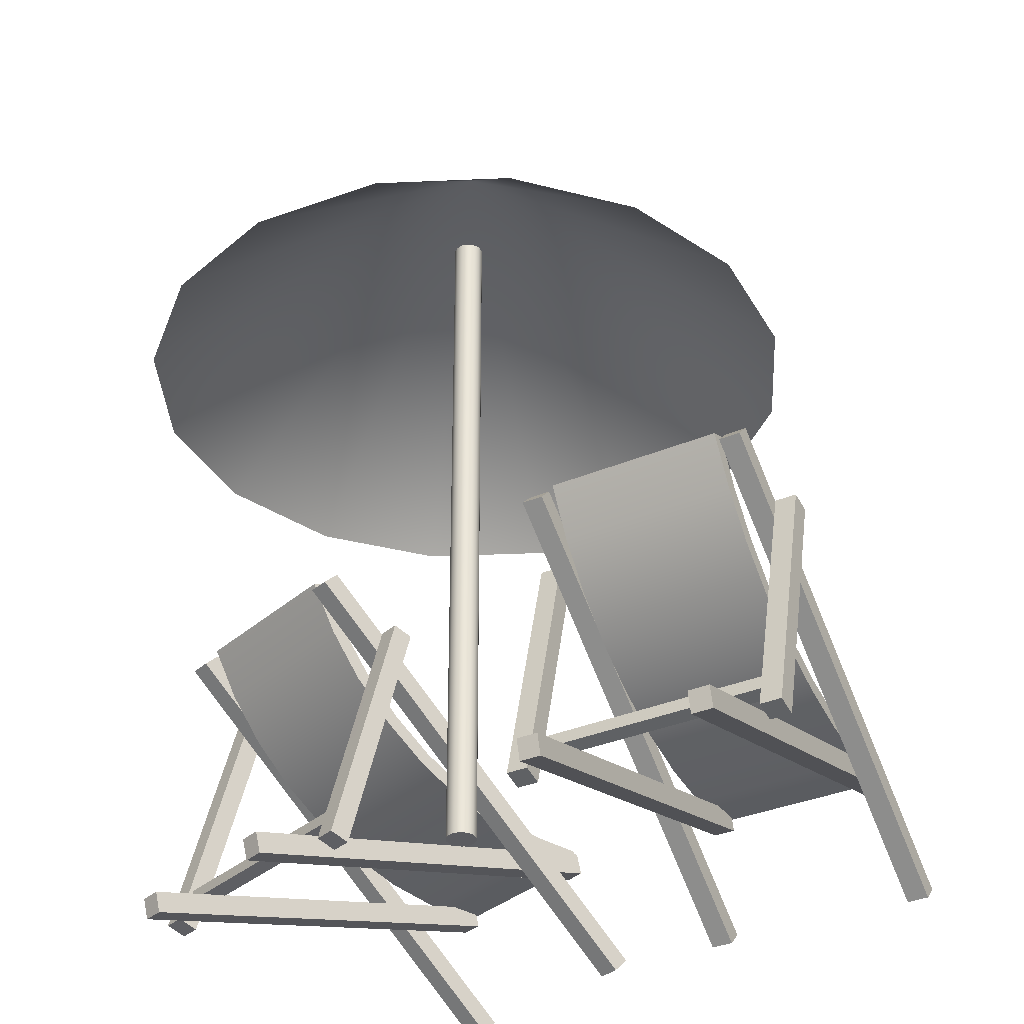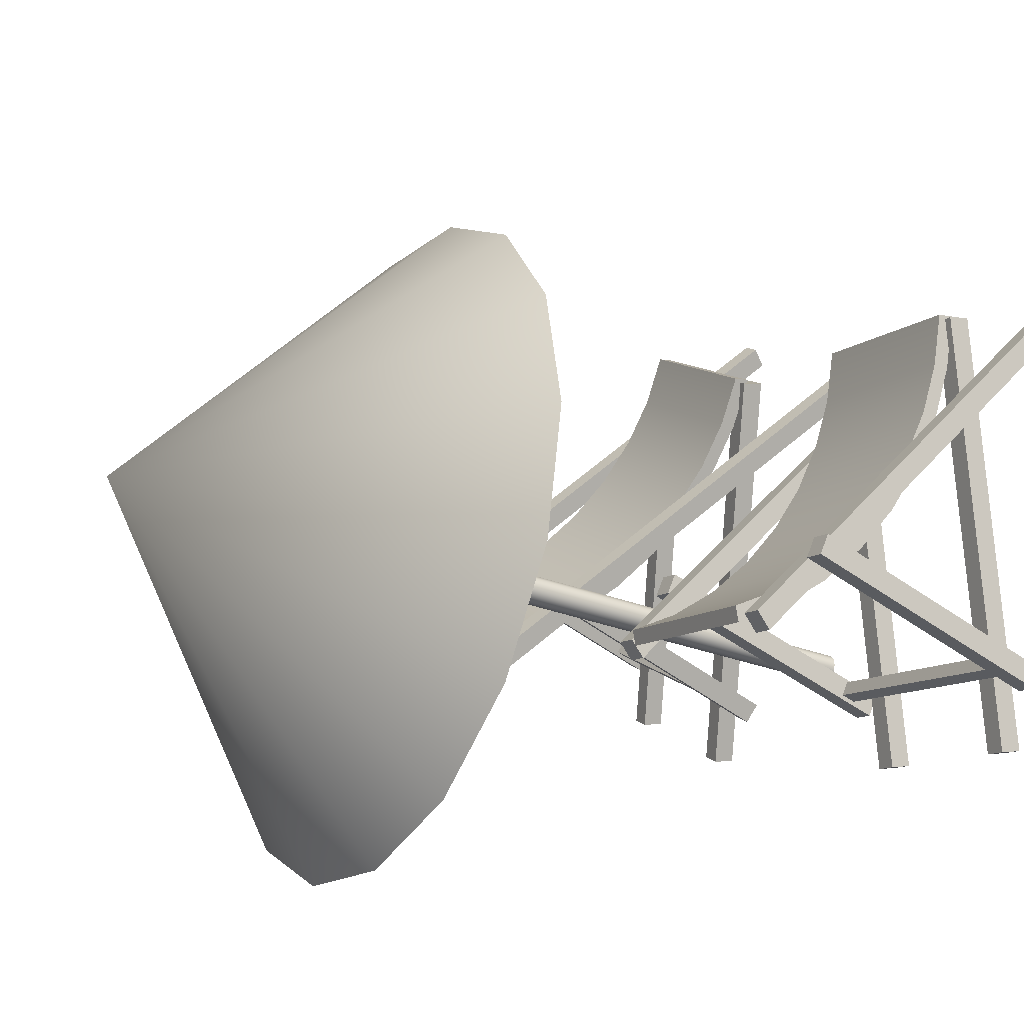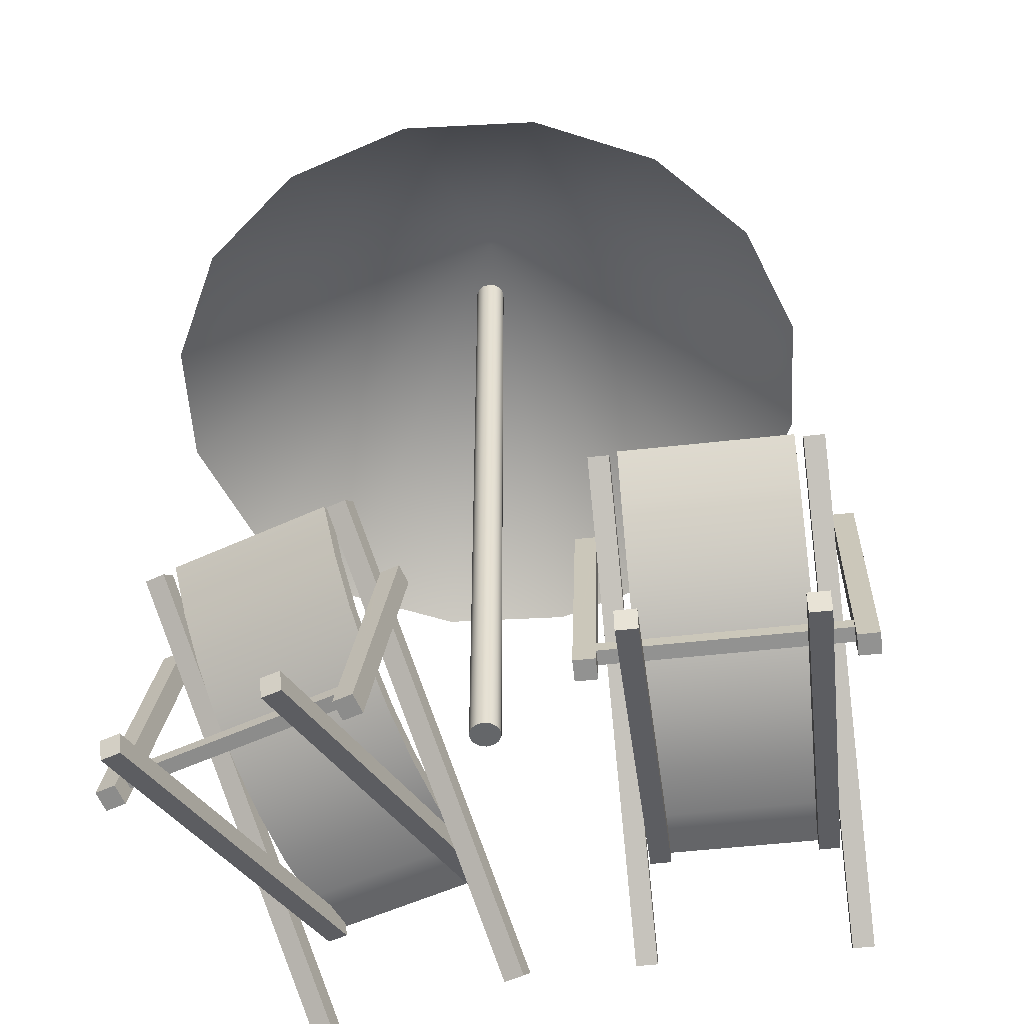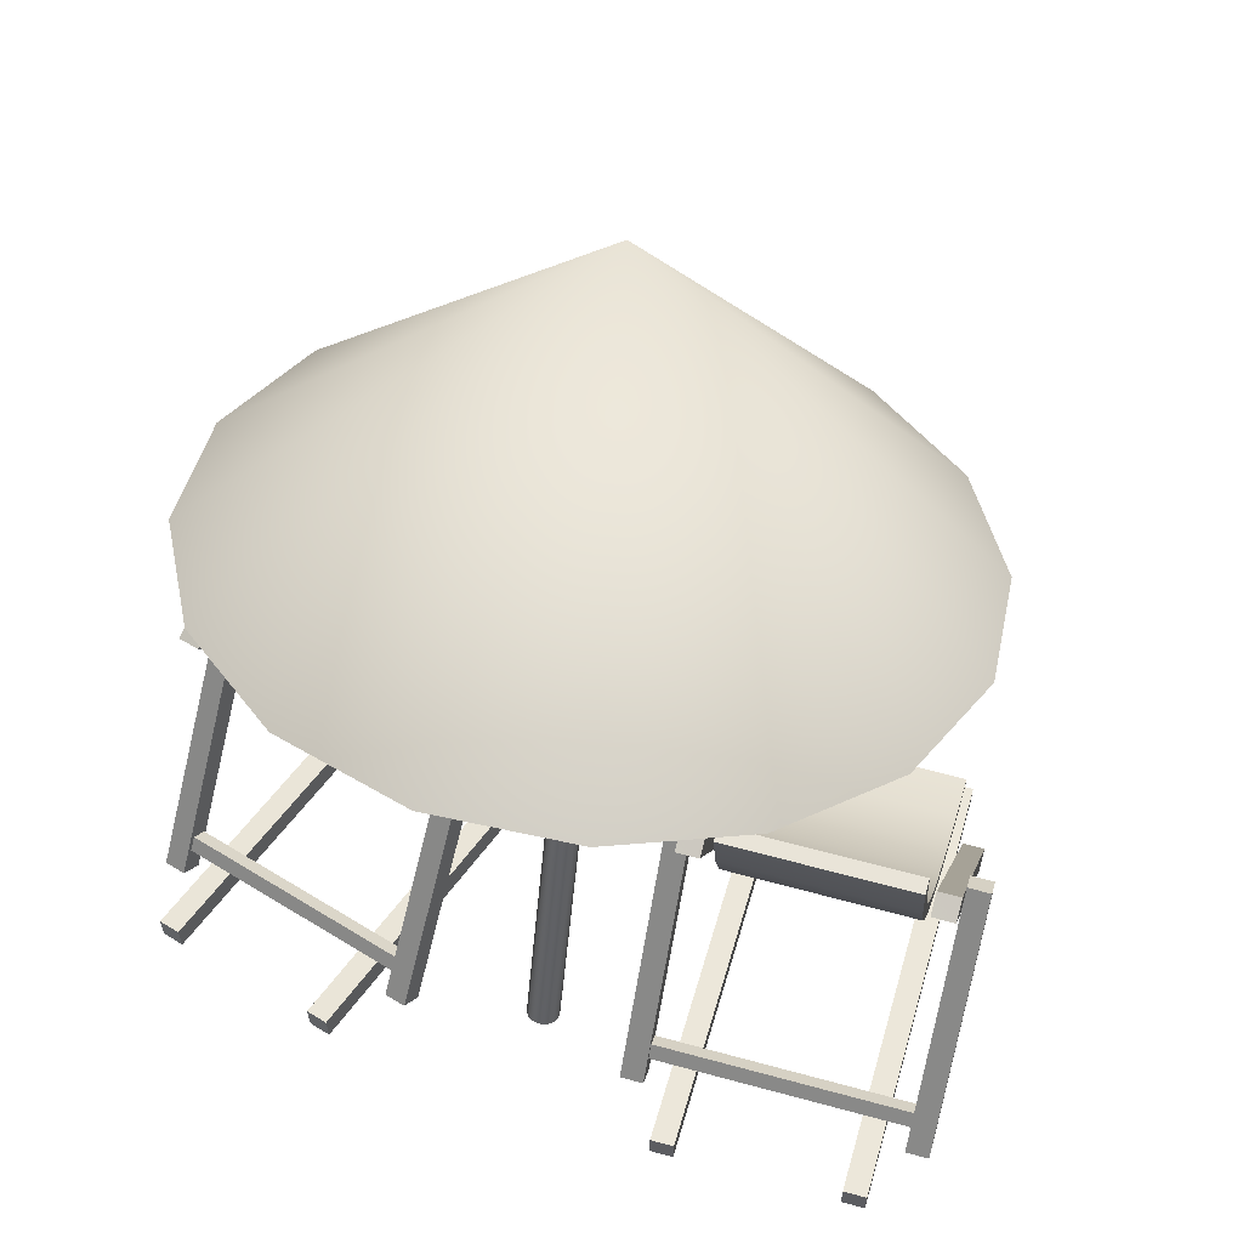
<metadata>
{"format":"obj","ext":"obj","renderer":"f3d","projection":"perspective","resolution":1024,"background":"white","views":[{"elev":-34.5,"azim":-165.4,"up":"+Y"},{"elev":-28.3,"azim":-120.8,"up":"+Z"},{"elev":-51.7,"azim":172.0,"up":"+Y"},{"elev":-49.2,"azim":174.9,"up":"+Z"}]}
</metadata>
<code>
g default
v 128.2 -93.31 96.82
v 127.5 -88.45 97.89
v 133 -85.87 89.98
v 133.1 -86.49 89.84
v 154.3 -210.1 76.93
v 159.9 -207.5 69.02
v 141.2 -85.87 95.71
v 135.7 -88.45 103.6
v 134.7 -96.97 87.54
v 151.7 -207.5 63.29
v 146.2 -210.1 71.2
v 129.8 -103.8 94.52
v 147.9 -190.5 68.65
v 144.1 -192.3 74.19
v 145.1 -199.1 72.71
v 149 -197.3 67.17
v 43.45 -211.5 217.9
v 47.5 -218.6 212.1
v -23.2 -161 145.2
v -23.99 -161 146.3
v -23.28 -153.8 145.3
v -9.405 -153.9 125.5
v -9.423 -161 125.5
v -14.59 -161 132.9
v -22.62 -157.3 144.4
v 39.29 -161 189
v 44.43 -161 192.6
v 43.63 -161 193.7
v -18.05 -161 148.8
v -9.448 -161 136.5
v 58.2 -161 172.9
v 53.03 -161 180.3
v 47.89 -161 176.7
v 45 -157.3 191.7
v 58.22 -153.9 172.9
v 44.35 -153.8 192.7
v 61.74 -82.26 23.91
v 65.3 -85.82 18.82
v 56.09 -105.9 31.97
v 52.97 -101.4 36.43
v 132.9 -85.82 66.17
v 123.7 -105.9 79.32
v 129.4 -82.26 71.26
v 120.6 -101.4 83.78
v 42.57 -118.1 51.28
v 45.17 -123.5 47.57
v 32.82 -138.1 65.21
v 30.81 -132.1 68.08
v 112.8 -123.5 94.92
v 100.4 -138.1 112.6
v 110.2 -118.1 98.63
v 98.43 -132.1 115.4
v 18 -142.9 86.37
v 19.36 -149.5 84.43
v 5.156 -157.2 104.7
v 4.475 -150.2 105.7
v 86.99 -149.5 131.8
v 72.78 -157.2 152.1
v 85.62 -142.9 133.7
v 72.1 -150.2 153
v 136.3 -61.29 61.4
v 140.2 -63.78 55.81
v 72.55 -63.78 8.462
v 68.64 -61.29 14.05
v 58.87 -197.3 4.076
v 57.83 -190.5 5.561
v 53.95 -192.3 11.1
v 54.99 -199.1 9.615
v 63.18 -199.1 15.35
v 63.13 -198.7 15.43
v 71.32 -198.7 21.16
v 71.37 -199.1 21.09
v 128.7 -199.1 61.24
v 128.7 -198.7 61.31
v 136.9 -198.7 67.05
v 136.9 -199.1 66.97
v 137.2 -198.9 66.49
v 129.1 -198.9 60.76
v 71.71 -198.9 20.61
v 63.52 -198.9 14.87
v 0.7269 -169.6 104.5
v -6.109 -166.4 114.3
v -25.67 -157.3 142.3
v 43 -86.49 26.75
v 42.9 -85.87 26.88
v 37.36 -88.45 34.8
v 38.11 -93.31 33.73
v 39.72 -103.8 31.43
v 56.05 -210.1 8.105
v 61.59 -207.5 0.1928
v 44.61 -96.97 24.45
v 53.4 -207.5 -5.543
v 47.86 -210.1 2.369
v 29.17 -88.45 29.06
v 34.71 -85.87 21.15
v -42.61 -218.6 149
v -46.66 -211.5 154.8
v 71.57 -70.79 3.369
v 67.52 -63.72 9.162
v 59.33 -63.72 3.426
v 63.38 -70.79 -2.366
v -38.47 -211.5 160.5
v -34.41 -218.6 154.7
v -11.67 -174.1 122.3
v -4.834 -177.3 112.5
v 93.32 -209 -10.26
v 85.13 -209 -16
v -27.16 -166.9 144.4
v -18.97 -166.9 150.1
v 83.65 -218.7 -13.88
v 91.84 -218.7 -8.14
v 39.31 -218.6 206.4
v 68.89 -177.3 164.1
v 74.45 -169.6 156.2
v 145.3 -70.79 54.99
v 153.5 -70.79 60.73
v 141.2 -63.72 60.78
v 149.4 -63.72 66.52
v 67.61 -166.4 165.9
v 62.05 -174.1 173.9
v 35.25 -211.5 212.1
v 158.9 -209 35.63
v 150.7 -209 29.89
v 38.37 -166.9 190.3
v 46.57 -166.9 196
v 48.05 -157.3 193.9
v 149.2 -218.7 32.01
v 157.4 -218.7 37.75
g Beach_Chair1
f 3 4 2
f 1 2 4
f 5 6 8
f 8 6 7
f 9 10 12
f 12 14 11
f 14 15 11
f 11 15 10
f 15 16 10
f 14 12 13
f 12 10 13
f 10 16 13
f 5 11 6
f 6 11 10
f 11 5 12
f 8 2 5
f 2 1 5
f 12 5 1
f 7 3 8
f 8 3 2
f 7 6 3
f 3 6 4
f 4 6 9
f 6 10 9
f 1 17 12
f 12 17 18
f 20 21 19
f 19 21 25
f 21 22 25
f 25 22 24
f 22 23 24
f 27 28 26
f 28 20 26
f 20 19 26
f 19 29 26
f 26 29 33
f 29 30 33
f 24 23 30
f 23 31 30
f 32 33 31
f 30 31 33
f 28 27 36
f 27 34 36
f 36 34 35
f 34 32 35
f 32 31 35
f 22 21 35
f 35 21 36
f 38 39 37
f 37 39 40
f 38 41 39
f 39 41 42
f 41 43 42
f 42 43 44
f 37 40 43
f 43 40 44
f 46 47 45
f 45 47 48
f 46 49 47
f 47 49 50
f 49 51 50
f 50 51 52
f 45 48 51
f 51 48 52
f 53 54 56
f 56 54 55
f 54 57 55
f 55 57 58
f 59 60 57
f 57 60 58
f 53 56 59
f 59 56 60
f 39 46 40
f 40 46 45
f 39 42 46
f 46 42 49
f 42 44 49
f 49 44 51
f 40 45 44
f 44 45 51
f 56 55 22
f 22 55 23
f 55 58 23
f 23 58 31
f 60 35 58
f 58 35 31
f 56 22 60
f 60 22 35
f 48 47 53
f 53 47 54
f 47 50 54
f 54 50 57
f 52 59 50
f 50 59 57
f 48 53 52
f 52 53 59
f 61 62 64
f 64 62 63
f 28 36 20
f 20 36 21
f 43 41 61
f 61 41 62
f 64 37 61
f 61 37 43
f 63 38 64
f 64 38 37
f 62 41 63
f 63 41 38
f 13 16 66
f 66 16 65
f 15 14 76
f 76 14 75
f 14 67 75
f 75 67 74
f 68 69 67
f 69 70 67
f 72 73 71
f 73 74 71
f 74 67 71
f 67 70 71
f 14 13 67
f 67 13 66
f 16 15 65
f 76 77 15
f 15 77 65
f 77 78 65
f 72 79 73
f 73 79 78
f 69 68 80
f 68 65 80
f 78 79 65
f 79 80 65
f 30 71 24
f 71 70 24
f 70 81 24
f 81 82 24
f 82 83 24
f 24 83 25
f 85 86 84
f 84 86 87
f 91 88 90
f 90 88 66
f 66 88 67
f 88 89 67
f 67 89 68
f 89 90 68
f 68 90 65
f 90 66 65
f 92 93 95
f 95 93 94
f 89 93 90
f 90 93 92
f 86 94 87
f 94 93 87
f 87 93 88
f 93 89 88
f 85 95 86
f 86 95 94
f 90 92 91
f 95 85 92
f 85 84 92
f 91 92 84
f 87 88 97
f 97 88 96
f 82 81 99
f 99 81 98
f 91 84 101
f 101 84 100
f 102 97 103
f 103 97 96
f 99 100 82
f 100 84 82
f 84 87 82
f 87 97 82
f 82 97 104
f 104 97 102
f 98 101 99
f 99 101 100
f 103 96 105
f 96 88 105
f 105 88 81
f 81 88 98
f 88 91 98
f 91 101 98
f 105 104 103
f 103 104 102
f 80 79 107
f 107 79 106
f 25 83 19
f 83 108 19
f 108 109 19
f 19 109 29
f 110 111 105
f 109 108 111
f 108 104 111
f 105 111 104
f 111 110 106
f 106 110 107
f 105 81 110
f 107 110 80
f 70 69 81
f 81 69 110
f 69 80 110
f 109 111 29
f 29 111 30
f 106 79 111
f 71 30 72
f 79 72 111
f 30 111 72
f 108 83 104
f 104 83 82
f 18 112 12
f 112 113 12
f 113 114 12
f 114 115 12
f 12 115 9
f 9 115 116
f 116 115 118
f 118 115 117
f 118 117 4
f 117 119 4
f 4 119 1
f 1 119 17
f 119 120 17
f 120 121 17
f 17 121 18
f 18 121 112
f 113 112 120
f 120 112 121
f 9 116 4
f 4 116 118
f 119 117 114
f 114 117 115
f 77 122 78
f 78 122 123
f 26 124 27
f 124 125 27
f 125 126 27
f 126 34 27
f 125 124 120
f 124 127 120
f 120 127 113
f 127 128 113
f 128 127 122
f 122 127 123
f 123 127 78
f 124 26 127
f 26 33 127
f 74 73 33
f 78 127 73
f 127 33 73
f 113 128 114
f 122 77 128
f 75 114 76
f 114 128 76
f 128 77 76
f 119 126 120
f 120 126 125
f 75 74 114
f 33 32 74
f 34 126 32
f 126 119 32
f 74 32 114
f 114 32 119
g default
v -56.86 -93.31 -0.5147
v -57.19 -88.45 0.7422
v -54.69 -85.87 -8.588
v -54.65 -86.49 -8.75
v -39.1 -210.1 -28.14
v -36.6 -207.5 -37.47
v -45.04 -85.87 -6
v -47.54 -88.45 3.33
v -53.92 -96.97 -11.46
v -46.26 -207.5 -40.06
v -48.76 -210.1 -30.73
v -56.13 -103.8 -3.227
v -47.96 -190.5 -33.73
v -49.71 -192.3 -27.2
v -49.24 -199.1 -28.95
v -47.49 -197.3 -35.48
v -95.11 -211.5 142.2
v -93.28 -218.6 135.4
v -182.6 -161 96.73
v -182.9 -161 98.07
v -182.6 -153.8 96.86
v -176.4 -153.9 73.51
v -176.4 -161 73.54
v -178.7 -161 82.24
v -182.3 -157.3 95.77
v -108.9 -161 116.5
v -102.8 -161 118.1
v -103.2 -161 119.4
v -176.5 -161 98.35
v -172.6 -161 83.86
v -96.63 -161 94.9
v -98.96 -161 103.6
v -105 -161 102
v -102.6 -157.3 117.1
v -96.62 -153.9 94.87
v -102.9 -153.8 118.2
v -144.3 -82.26 -46.3
v -142.7 -85.82 -52.3
v -146.8 -105.9 -36.8
v -148.2 -101.4 -31.54
v -62.91 -85.82 -30.94
v -67.07 -105.9 -15.43
v -64.52 -82.26 -24.93
v -68.48 -101.4 -10.17
v -152.9 -118.1 -14.02
v -151.7 -123.5 -18.4
v -157.3 -138.1 2.404
v -158.2 -132.1 5.785
v -72 -123.5 2.968
v -77.57 -138.1 23.77
v -73.17 -118.1 7.346
v -78.48 -132.1 27.15
v -164 -142.9 27.36
v -163.4 -149.5 25.06
v -169.8 -157.2 48.99
v -170.1 -150.2 50.13
v -83.64 -149.5 46.43
v -90.05 -157.2 70.35
v -84.26 -142.9 48.73
v -90.36 -150.2 71.5
v -61.41 -61.29 -36.55
v -59.64 -63.78 -43.14
v -139.4 -63.78 -64.51
v -141.1 -61.29 -57.92
v -153.7 -197.3 -63.95
v -154.2 -190.5 -62.2
v -156 -192.3 -55.67
v -155.5 -199.1 -57.42
v -145.8 -199.1 -54.83
v -145.9 -198.7 -54.75
v -136.2 -198.7 -52.16
v -136.2 -199.1 -52.25
v -68.56 -199.1 -34.13
v -68.58 -198.7 -34.04
v -58.92 -198.7 -31.45
v -58.9 -199.1 -31.54
v -58.75 -198.9 -32.11
v -68.4 -198.9 -34.69
v -136 -198.9 -52.81
v -145.7 -198.9 -55.4
v -174 -169.6 50.35
v -177.1 -166.4 61.86
v -185.9 -157.3 94.81
v -160.9 -86.49 -37.22
v -160.9 -85.87 -37.06
v -163.4 -88.45 -27.73
v -163.1 -93.31 -28.98
v -162.4 -103.8 -31.7
v -155 -210.1 -59.2
v -152.5 -207.5 -68.53
v -160.2 -96.97 -39.93
v -162.2 -207.5 -71.12
v -164.7 -210.1 -61.79
v -173.1 -88.45 -30.32
v -170.6 -85.87 -39.65
v -199.5 -218.6 106.9
v -201.4 -211.5 113.8
v -142 -70.79 -68.96
v -143.9 -63.72 -62.13
v -153.5 -63.72 -64.72
v -151.7 -70.79 -71.55
v -191.7 -211.5 116.4
v -189.9 -218.6 109.5
v -179.6 -174.1 71.22
v -176.5 -177.3 59.71
v -126.3 -209 -89.21
v -135.9 -209 -91.8
v -186.6 -166.9 97.31
v -176.9 -166.9 99.89
v -136.6 -218.7 -89.3
v -126.9 -218.7 -86.71
v -102.9 -218.6 132.8
v -89.59 -177.3 83
v -87.08 -169.6 73.64
v -55.11 -70.79 -45.67
v -45.45 -70.79 -43.08
v -56.94 -63.72 -38.84
v -47.28 -63.72 -36.25
v -90.16 -166.4 85.15
v -92.67 -174.1 94.52
v -104.8 -211.5 139.6
v -48.99 -209 -68.5
v -58.65 -209 -71.09
v -109.3 -166.9 118
v -99.66 -166.9 120.6
v -98.99 -157.3 118.1
v -59.32 -218.7 -68.59
v -49.66 -218.7 -66
g Beach_Chair
f 131 132 130
f 129 130 132
f 133 134 136
f 136 134 135
f 137 138 140
f 140 142 139
f 142 143 139
f 139 143 138
f 143 144 138
f 142 140 141
f 140 138 141
f 138 144 141
f 133 139 134
f 134 139 138
f 139 133 140
f 136 130 133
f 130 129 133
f 140 133 129
f 135 131 136
f 136 131 130
f 135 134 131
f 131 134 132
f 132 134 137
f 134 138 137
f 129 145 140
f 140 145 146
f 148 149 147
f 147 149 153
f 149 150 153
f 153 150 152
f 150 151 152
f 155 156 154
f 156 148 154
f 148 147 154
f 147 157 154
f 154 157 161
f 157 158 161
f 152 151 158
f 151 159 158
f 160 161 159
f 158 159 161
f 156 155 164
f 155 162 164
f 164 162 163
f 162 160 163
f 160 159 163
f 150 149 163
f 163 149 164
f 166 167 165
f 165 167 168
f 166 169 167
f 167 169 170
f 169 171 170
f 170 171 172
f 165 168 171
f 171 168 172
f 174 175 173
f 173 175 176
f 174 177 175
f 175 177 178
f 177 179 178
f 178 179 180
f 173 176 179
f 179 176 180
f 181 182 184
f 184 182 183
f 182 185 183
f 183 185 186
f 187 188 185
f 185 188 186
f 181 184 187
f 187 184 188
f 167 174 168
f 168 174 173
f 167 170 174
f 174 170 177
f 170 172 177
f 177 172 179
f 168 173 172
f 172 173 179
f 184 183 150
f 150 183 151
f 183 186 151
f 151 186 159
f 188 163 186
f 186 163 159
f 184 150 188
f 188 150 163
f 176 175 181
f 181 175 182
f 175 178 182
f 182 178 185
f 180 187 178
f 178 187 185
f 176 181 180
f 180 181 187
f 189 190 192
f 192 190 191
f 156 164 148
f 148 164 149
f 171 169 189
f 189 169 190
f 192 165 189
f 189 165 171
f 191 166 192
f 192 166 165
f 190 169 191
f 191 169 166
f 141 144 194
f 194 144 193
f 143 142 204
f 204 142 203
f 142 195 203
f 203 195 202
f 196 197 195
f 197 198 195
f 200 201 199
f 201 202 199
f 202 195 199
f 195 198 199
f 142 141 195
f 195 141 194
f 144 143 193
f 204 205 143
f 143 205 193
f 205 206 193
f 200 207 201
f 201 207 206
f 197 196 208
f 196 193 208
f 206 207 193
f 207 208 193
f 158 199 152
f 199 198 152
f 198 209 152
f 209 210 152
f 210 211 152
f 152 211 153
f 213 214 212
f 212 214 215
f 219 216 218
f 218 216 194
f 194 216 195
f 216 217 195
f 195 217 196
f 217 218 196
f 196 218 193
f 218 194 193
f 220 221 223
f 223 221 222
f 217 221 218
f 218 221 220
f 214 222 215
f 222 221 215
f 215 221 216
f 221 217 216
f 213 223 214
f 214 223 222
f 218 220 219
f 223 213 220
f 213 212 220
f 219 220 212
f 215 216 225
f 225 216 224
f 210 209 227
f 227 209 226
f 219 212 229
f 229 212 228
f 230 225 231
f 231 225 224
f 227 228 210
f 228 212 210
f 212 215 210
f 215 225 210
f 210 225 232
f 232 225 230
f 226 229 227
f 227 229 228
f 231 224 233
f 224 216 233
f 233 216 209
f 209 216 226
f 216 219 226
f 219 229 226
f 233 232 231
f 231 232 230
f 208 207 235
f 235 207 234
f 153 211 147
f 211 236 147
f 236 237 147
f 147 237 157
f 238 239 233
f 237 236 239
f 236 232 239
f 233 239 232
f 239 238 234
f 234 238 235
f 233 209 238
f 235 238 208
f 198 197 209
f 209 197 238
f 197 208 238
f 237 239 157
f 157 239 158
f 234 207 239
f 199 158 200
f 207 200 239
f 158 239 200
f 236 211 232
f 232 211 210
f 146 240 140
f 240 241 140
f 241 242 140
f 242 243 140
f 140 243 137
f 137 243 244
f 244 243 246
f 246 243 245
f 246 245 132
f 245 247 132
f 132 247 129
f 129 247 145
f 247 248 145
f 248 249 145
f 145 249 146
f 146 249 240
f 241 240 248
f 248 240 249
f 137 244 132
f 132 244 246
f 247 245 242
f 242 245 243
f 205 250 206
f 206 250 251
f 154 252 155
f 252 253 155
f 253 254 155
f 254 162 155
f 253 252 248
f 252 255 248
f 248 255 241
f 255 256 241
f 256 255 250
f 250 255 251
f 251 255 206
f 252 154 255
f 154 161 255
f 202 201 161
f 206 255 201
f 255 161 201
f 241 256 242
f 250 205 256
f 203 242 204
f 242 256 204
f 256 205 204
f 247 254 248
f 248 254 253
f 203 202 242
f 161 160 202
f 162 254 160
f 254 247 160
f 202 160 242
f 242 160 247
g default
v -11.37 -215.2 5.985
v -9.421 -215.2 8.432
v -6.602 -215.2 9.79
v -3.473 -215.2 9.79
v -0.6534 -215.2 8.432
v 1.298 -215.2 5.985
v 1.994 -215.2 2.935
v 1.298 -215.2 -0.1161
v -0.6534 -215.2 -2.563
v -3.473 -215.2 -3.92
v -6.602 -215.2 -3.92
v -9.421 -215.2 -2.563
v -11.37 -215.2 -0.1161
v -12.07 -215.2 2.935
v -11.37 125.2 5.985
v -9.421 125.2 8.432
v -6.602 125.2 9.79
v -3.473 125.2 9.79
v -0.6534 125.2 8.432
v 1.298 125.2 5.985
v 1.994 125.2 2.935
v 1.298 125.2 -0.1161
v -0.6534 125.2 -2.563
v -3.473 125.2 -3.92
v -6.602 125.2 -3.92
v -9.421 125.2 -2.563
v -11.37 125.2 -0.1161
v -12.07 125.2 2.935
v -5.037 -215.2 2.935
v -5.037 125.2 2.935
v -149.4 38.17 62.73
v -115.5 38.17 113.4
v -64.83 38.17 147.3
v -5.037 38.17 159.2
v 54.76 38.17 147.3
v 105.4 38.17 113.4
v 139.3 38.17 62.73
v 151.2 38.17 2.935
v 139.3 38.17 -56.86
v 105.4 38.17 -107.6
v 54.76 38.17 -141.4
v -5.037 38.17 -153.3
v -64.83 38.17 -141.4
v -115.5 38.17 -107.6
v -149.4 38.17 -56.86
v -161.3 38.17 2.935
v -5.037 175.5 2.935
g Beach_Umbrella
f 257 258 271
f 271 258 272
f 258 259 272
f 272 259 273
f 259 260 273
f 273 260 274
f 260 261 274
f 274 261 275
f 261 262 275
f 275 262 276
f 262 263 276
f 276 263 277
f 263 264 277
f 277 264 278
f 264 265 278
f 278 265 279
f 265 266 279
f 279 266 280
f 266 267 280
f 280 267 281
f 267 268 281
f 281 268 282
f 268 269 282
f 282 269 283
f 269 270 283
f 283 270 284
f 270 257 284
f 284 257 271
f 258 257 285
f 259 258 285
f 260 259 285
f 261 260 285
f 262 261 285
f 263 262 285
f 264 263 285
f 265 264 285
f 266 265 285
f 267 266 285
f 268 267 285
f 269 268 285
f 270 269 285
f 257 270 285
f 271 272 286
f 272 273 286
f 273 274 286
f 274 275 286
f 275 276 286
f 276 277 286
f 277 278 286
f 278 279 286
f 279 280 286
f 280 281 286
f 281 282 286
f 282 283 286
f 283 284 286
f 284 271 286
f 287 288 303
f 288 289 303
f 289 290 303
f 290 291 303
f 291 292 303
f 292 293 303
f 293 294 303
f 294 295 303
f 295 296 303
f 296 297 303
f 297 298 303
f 298 299 303
f 299 300 303
f 300 301 303
f 301 302 303
f 302 287 303

</code>
